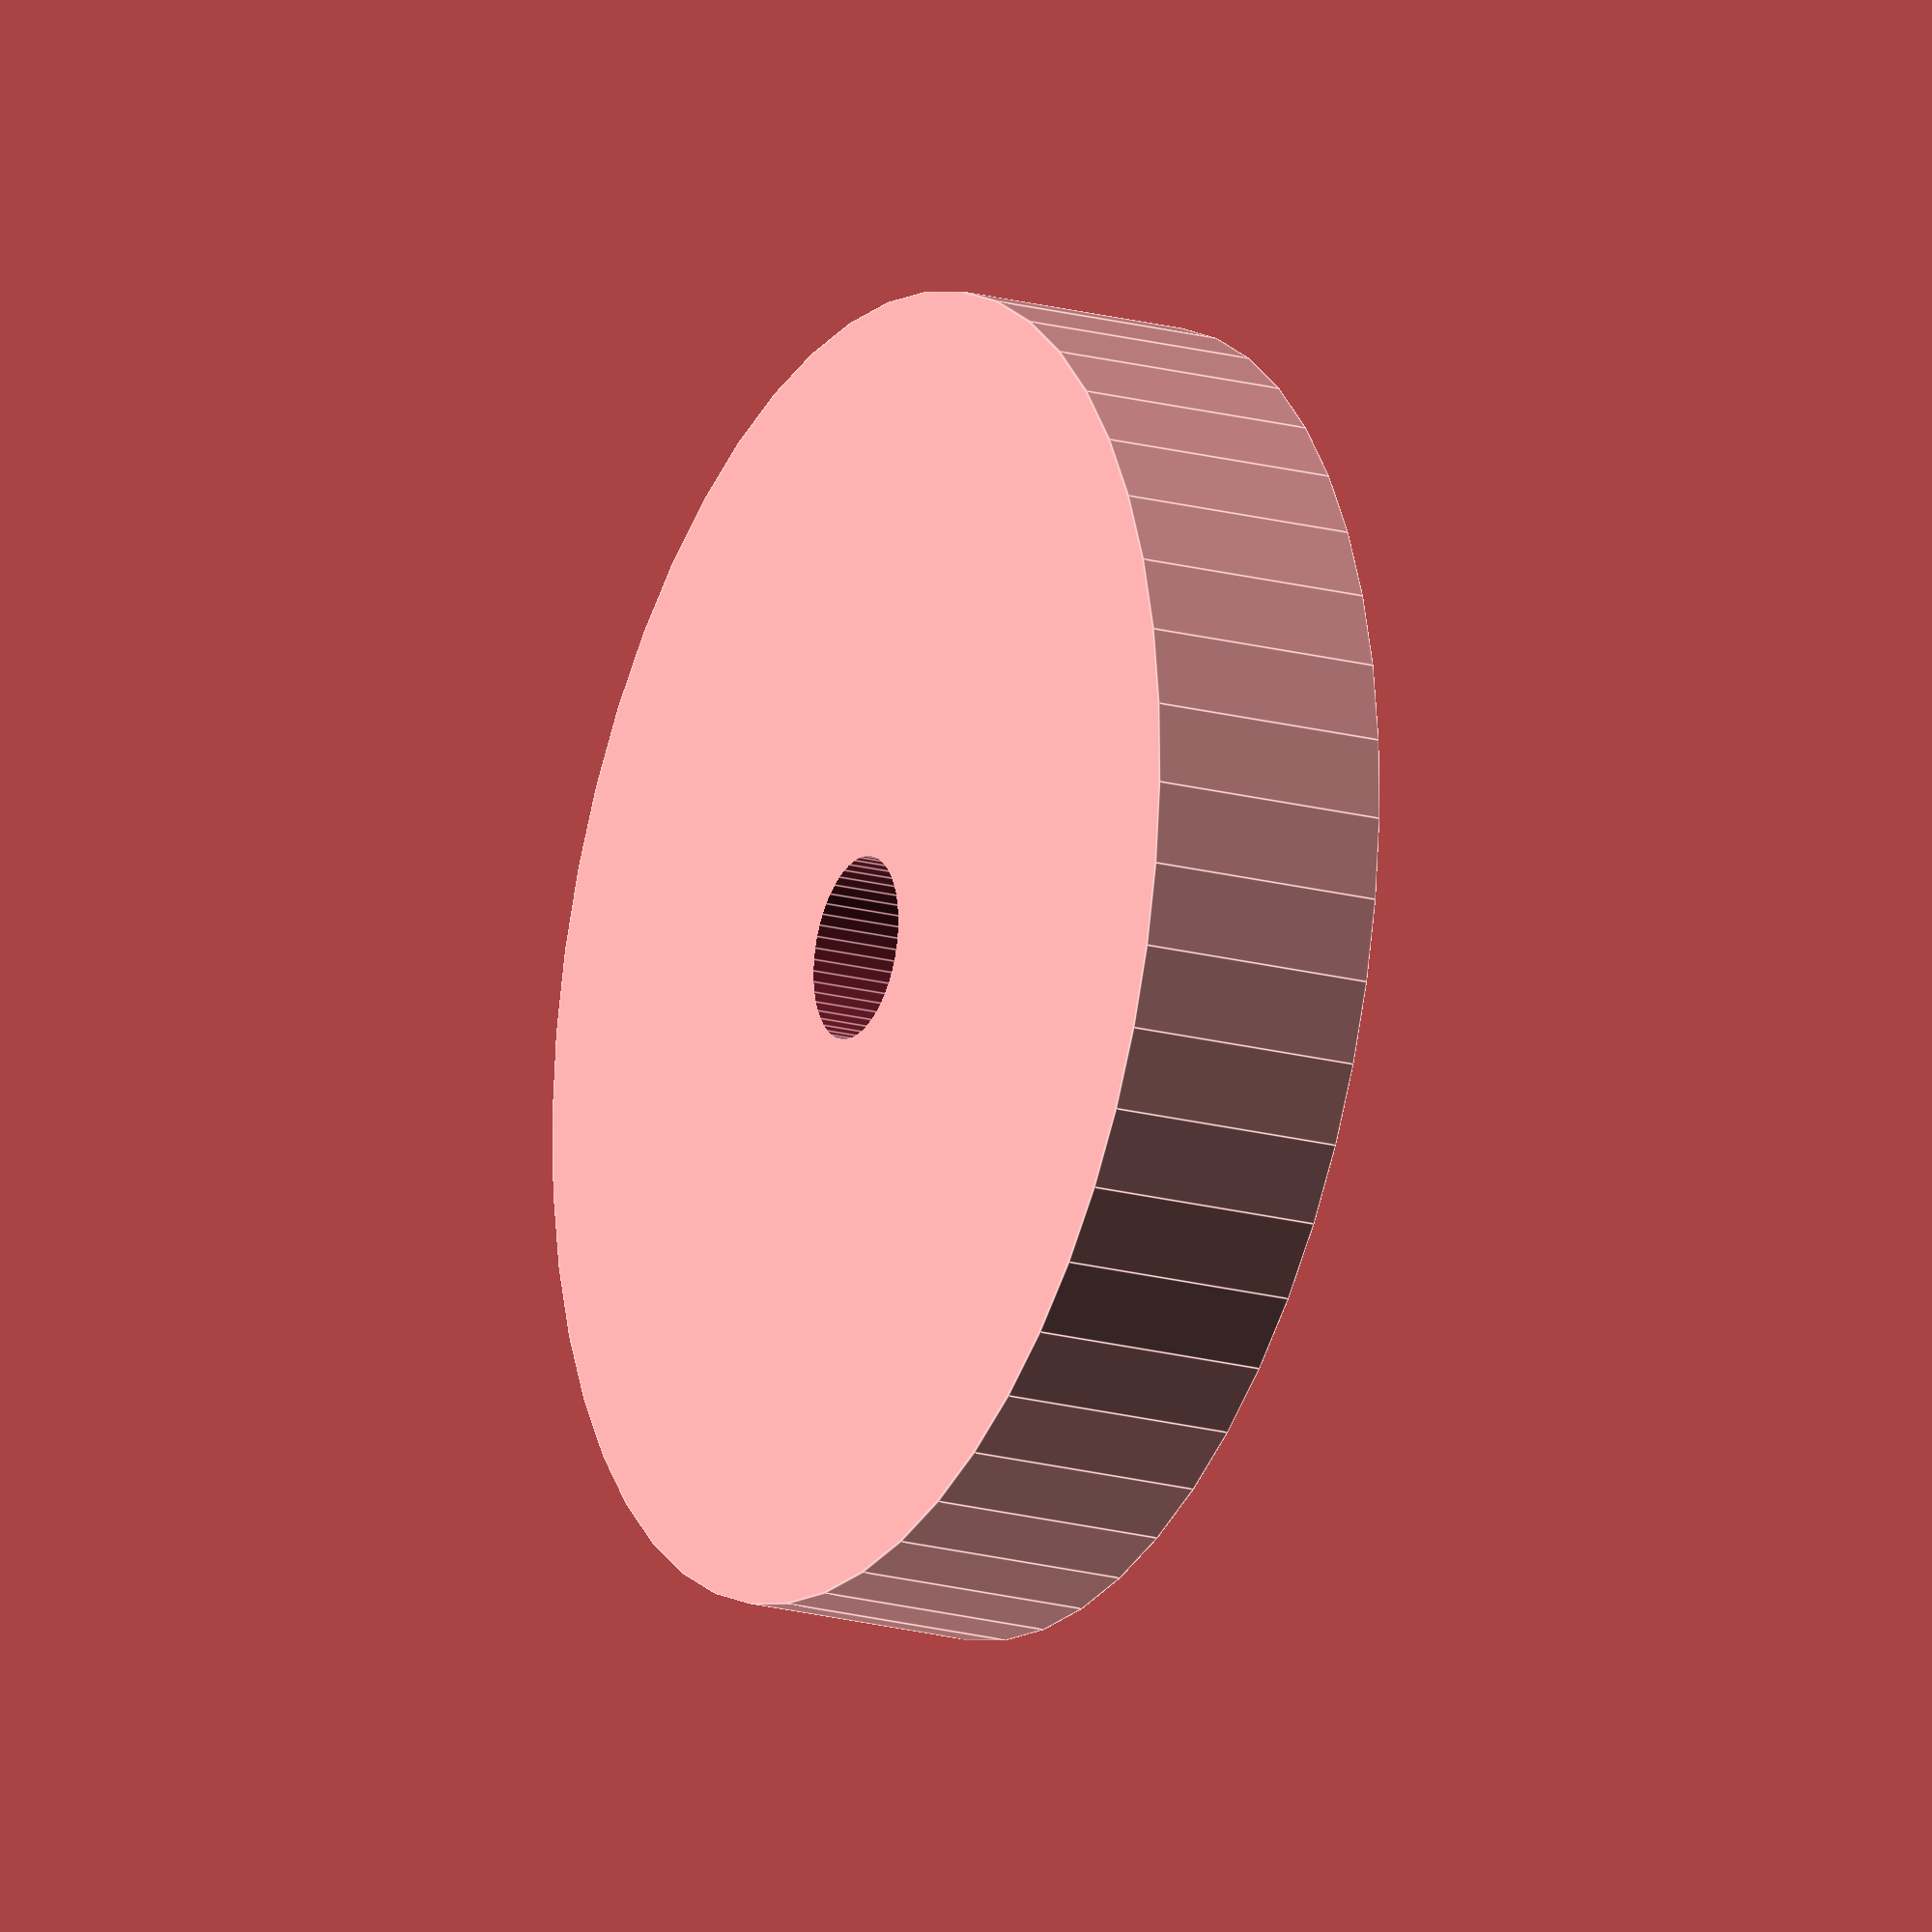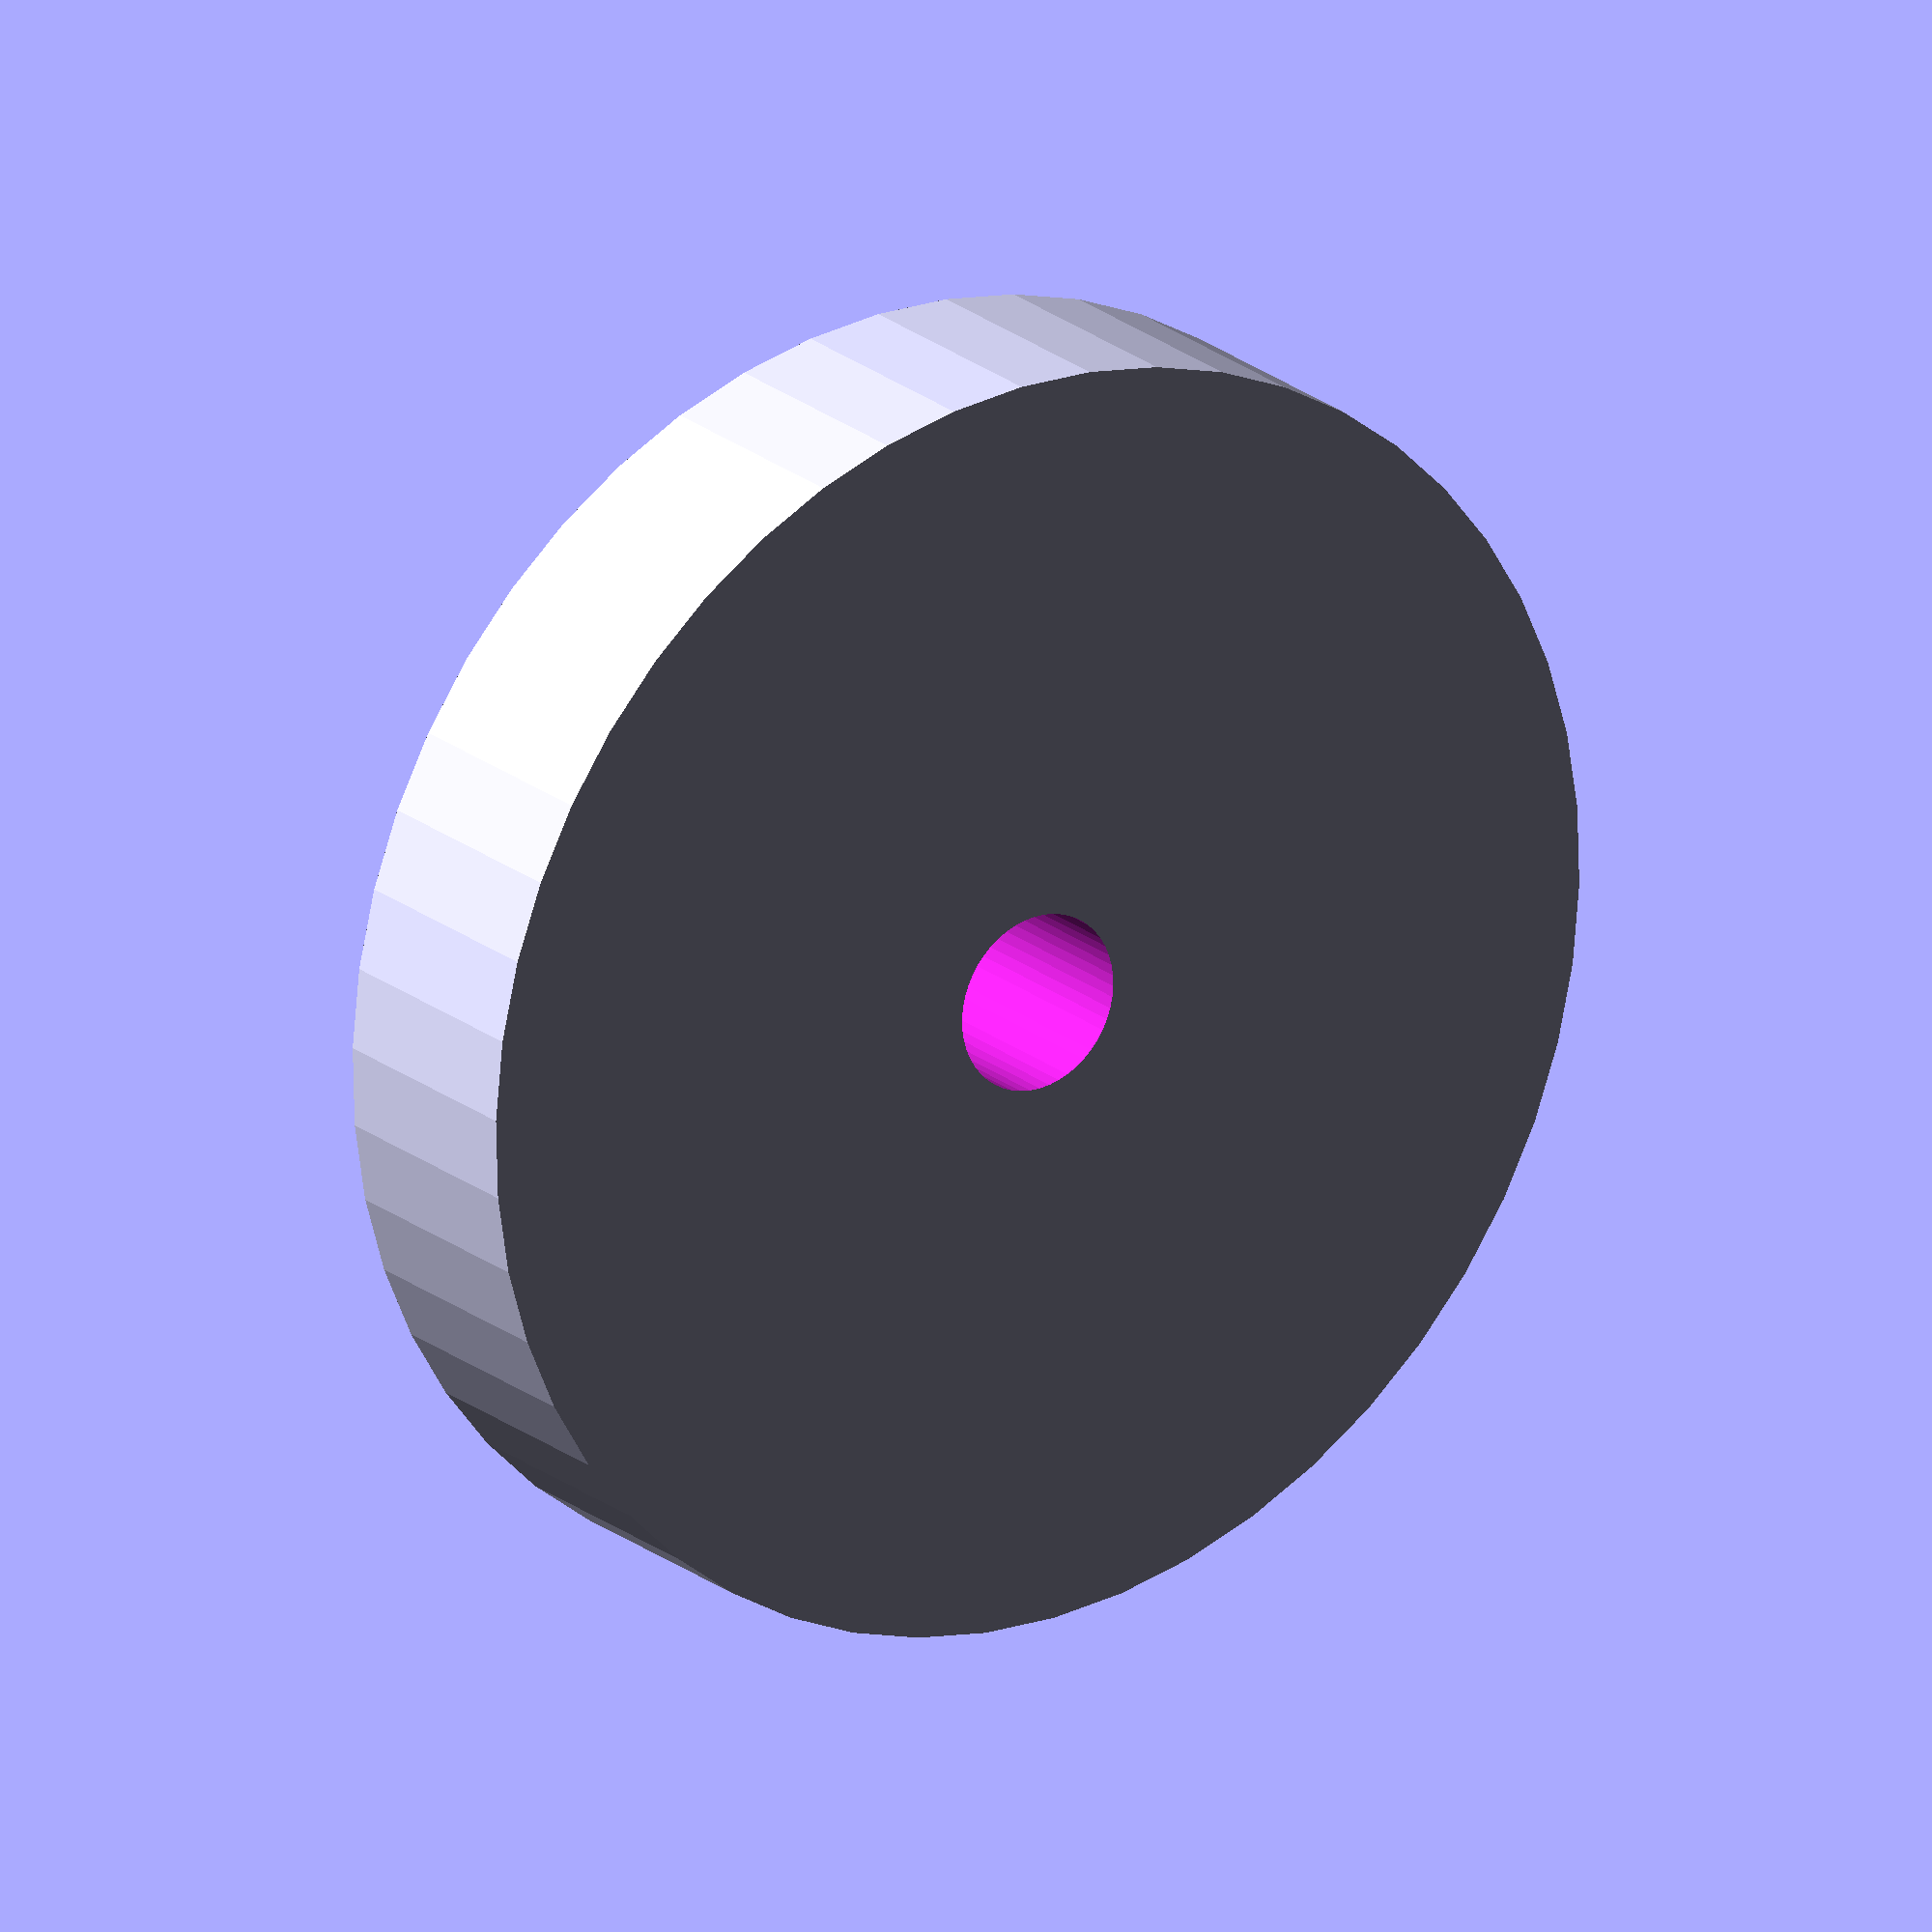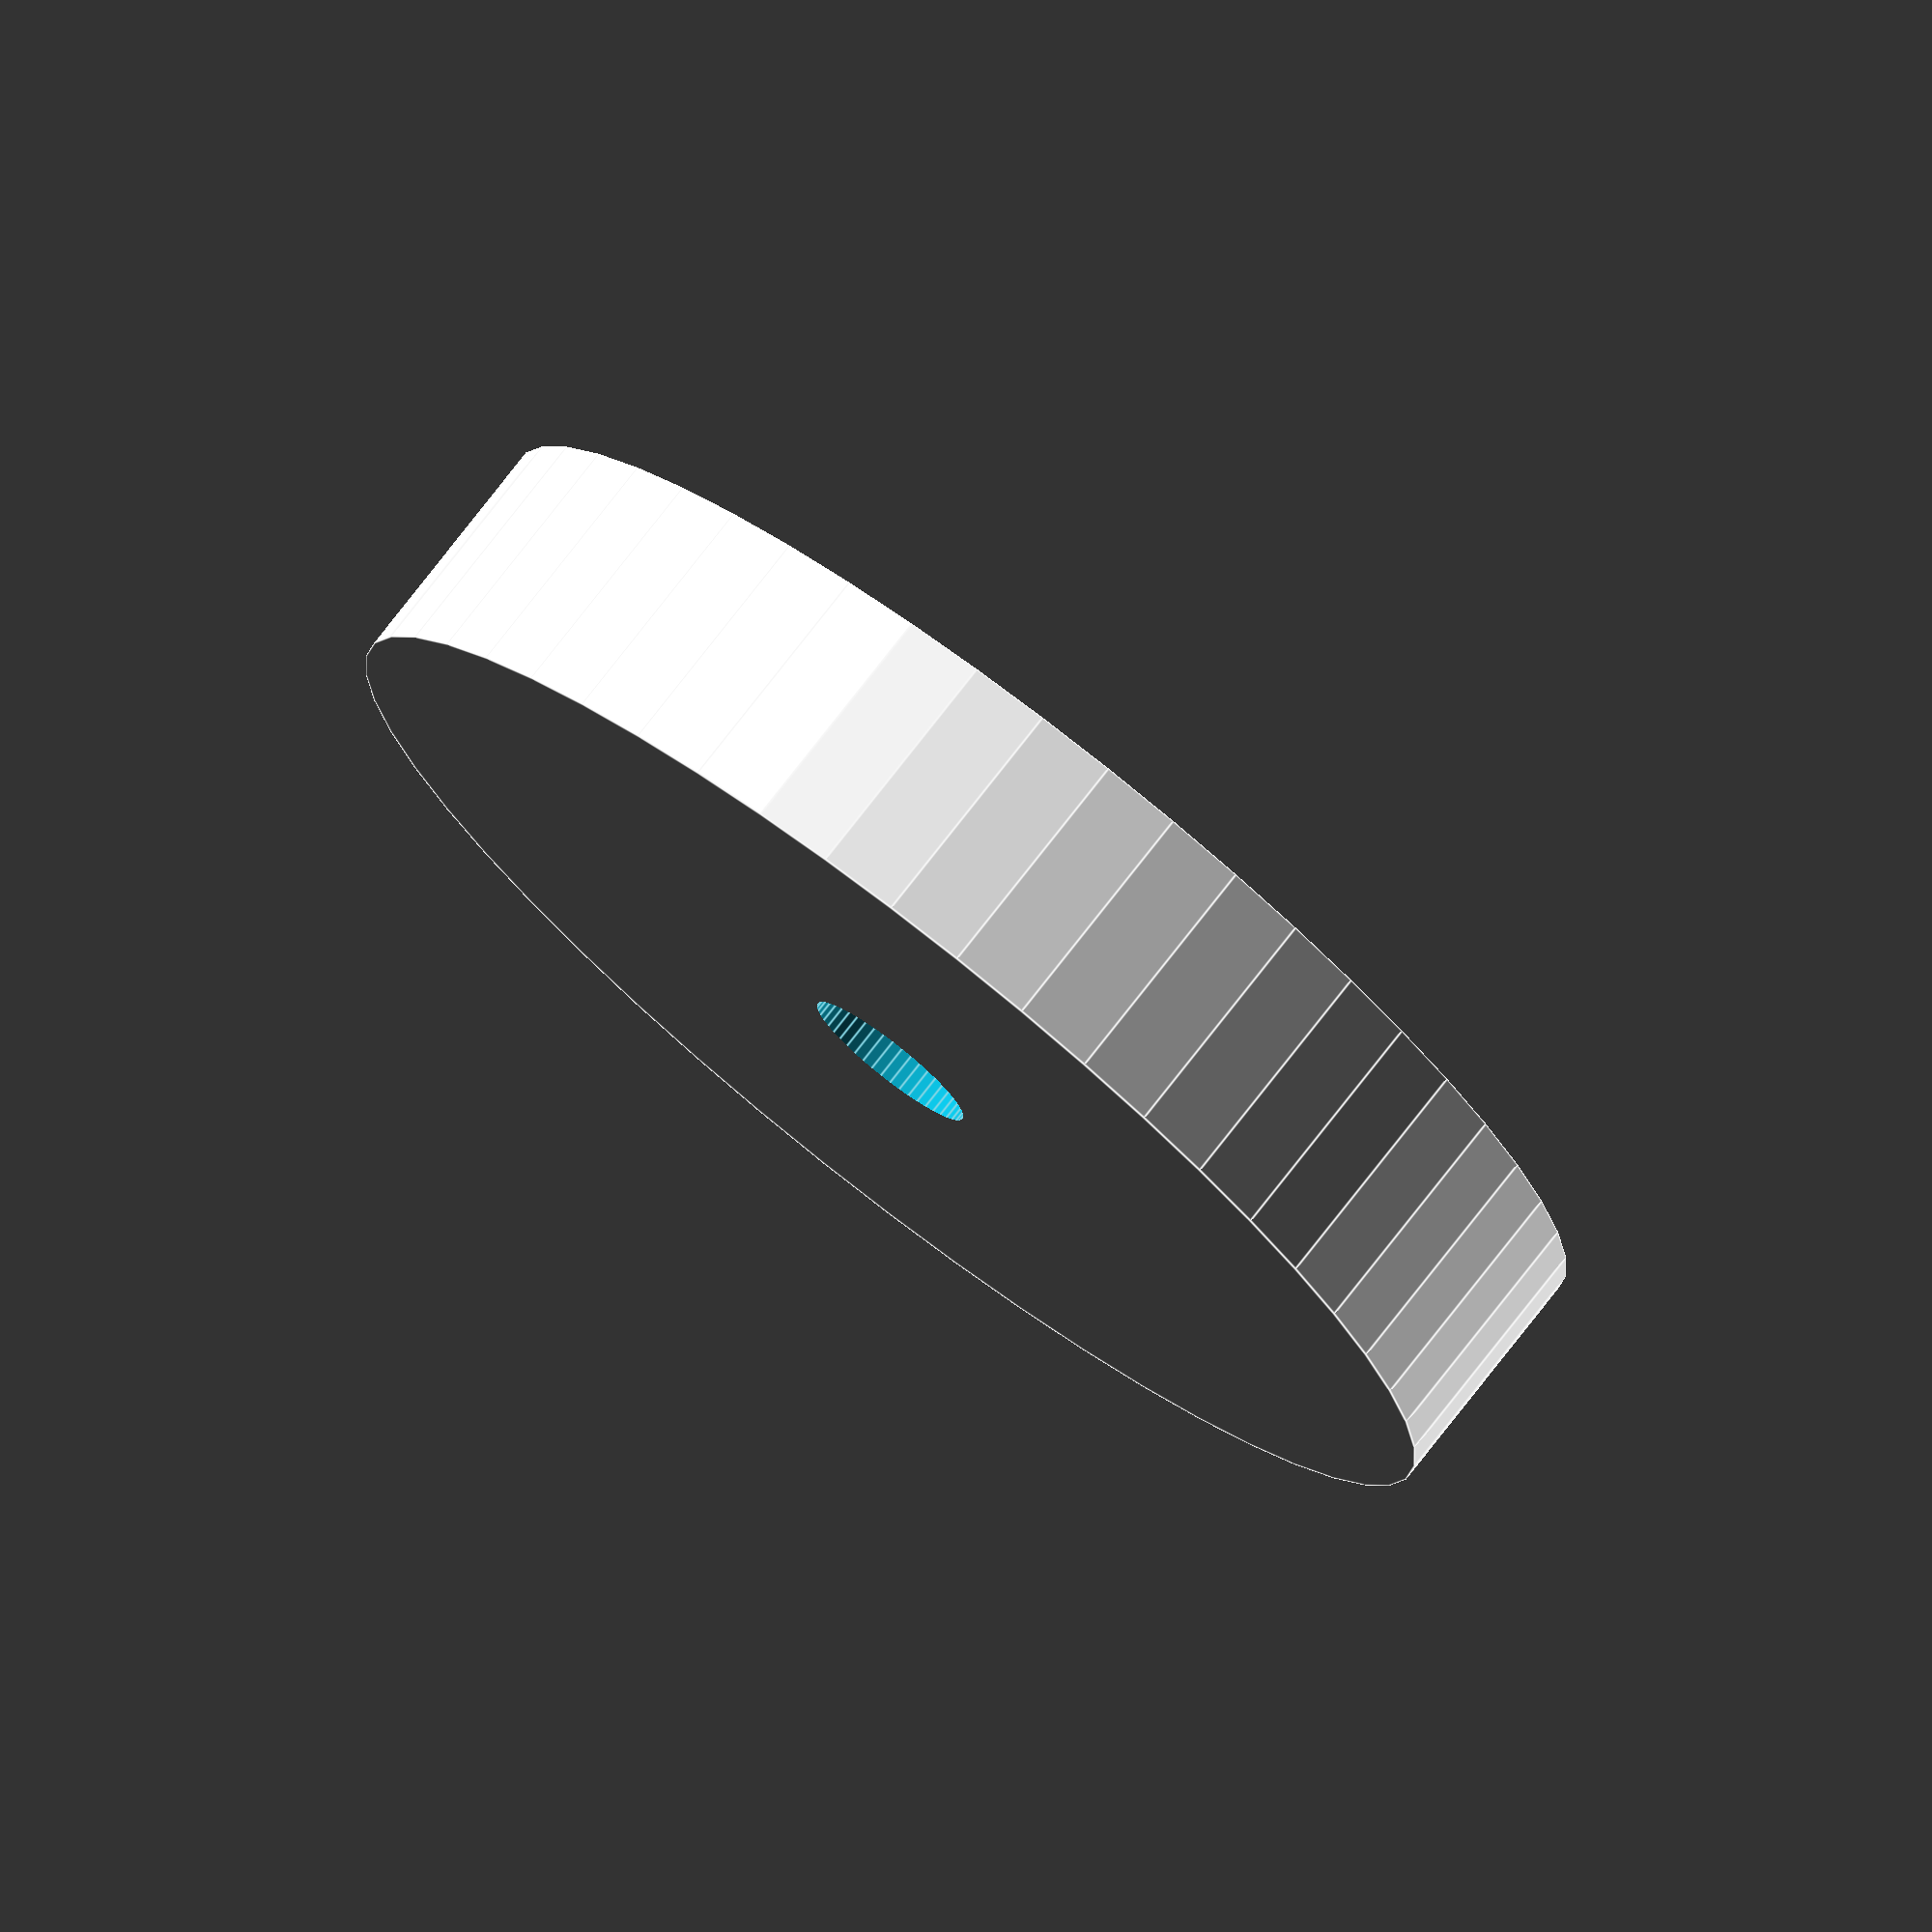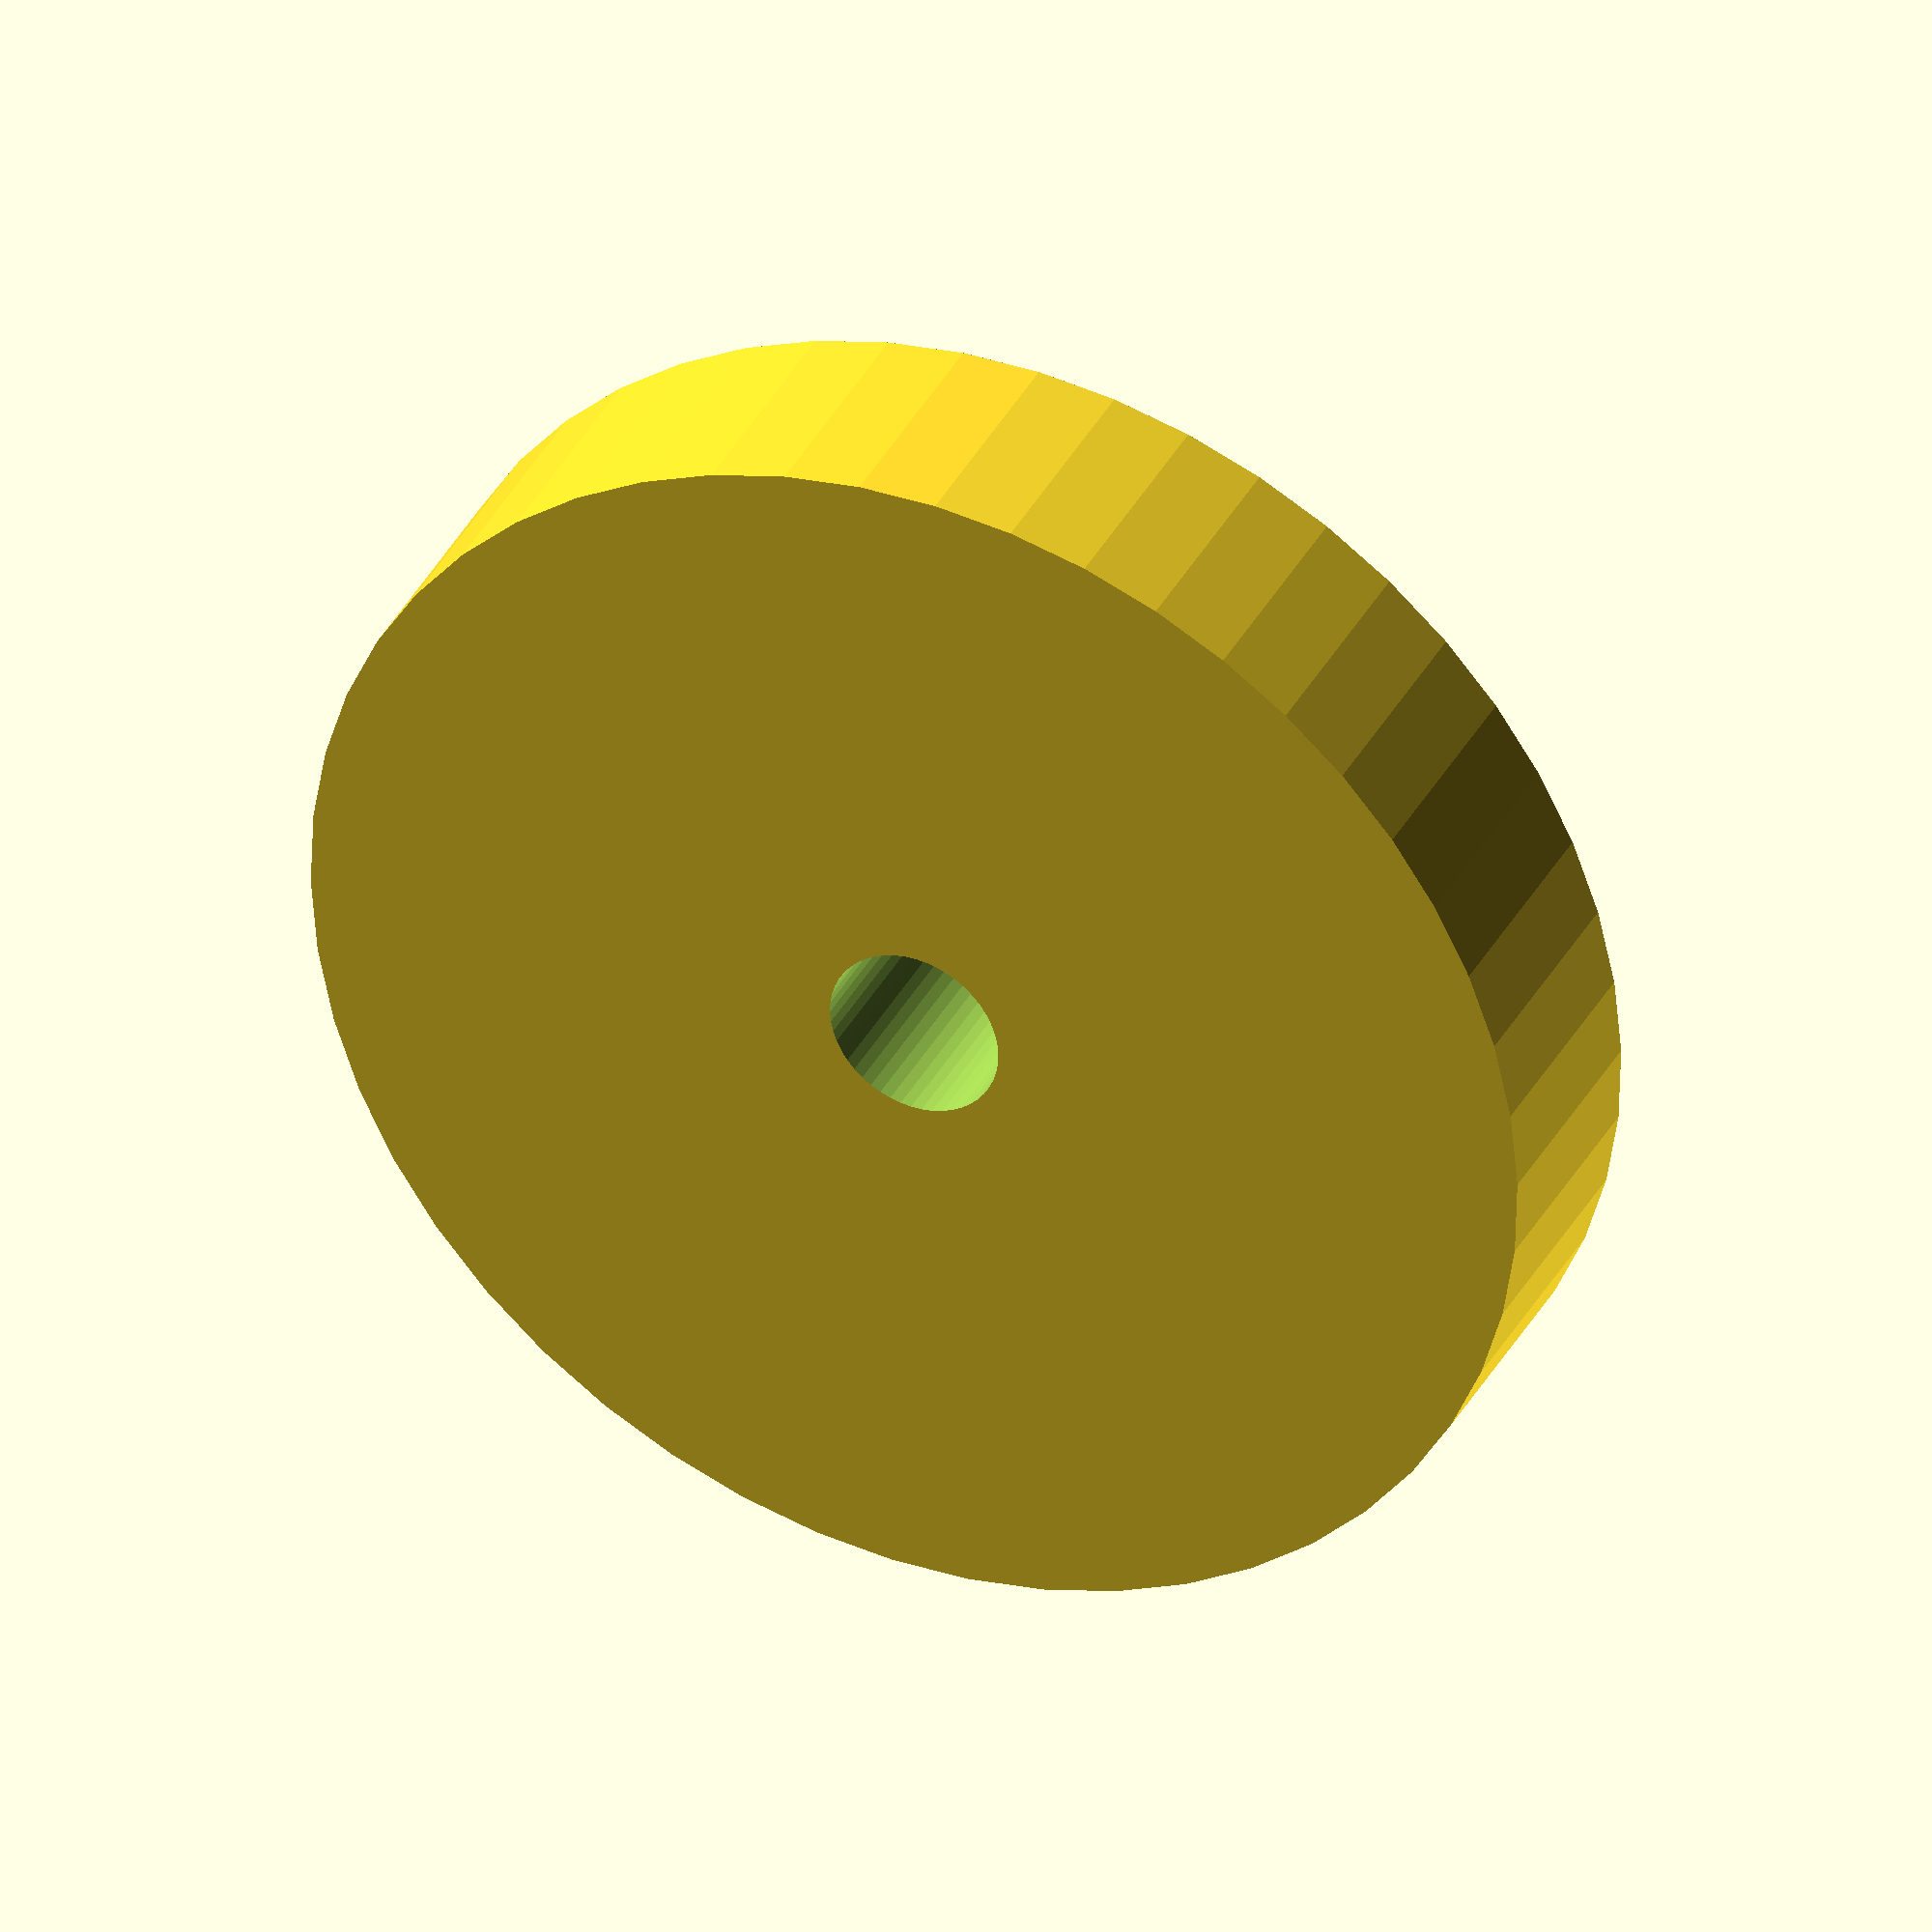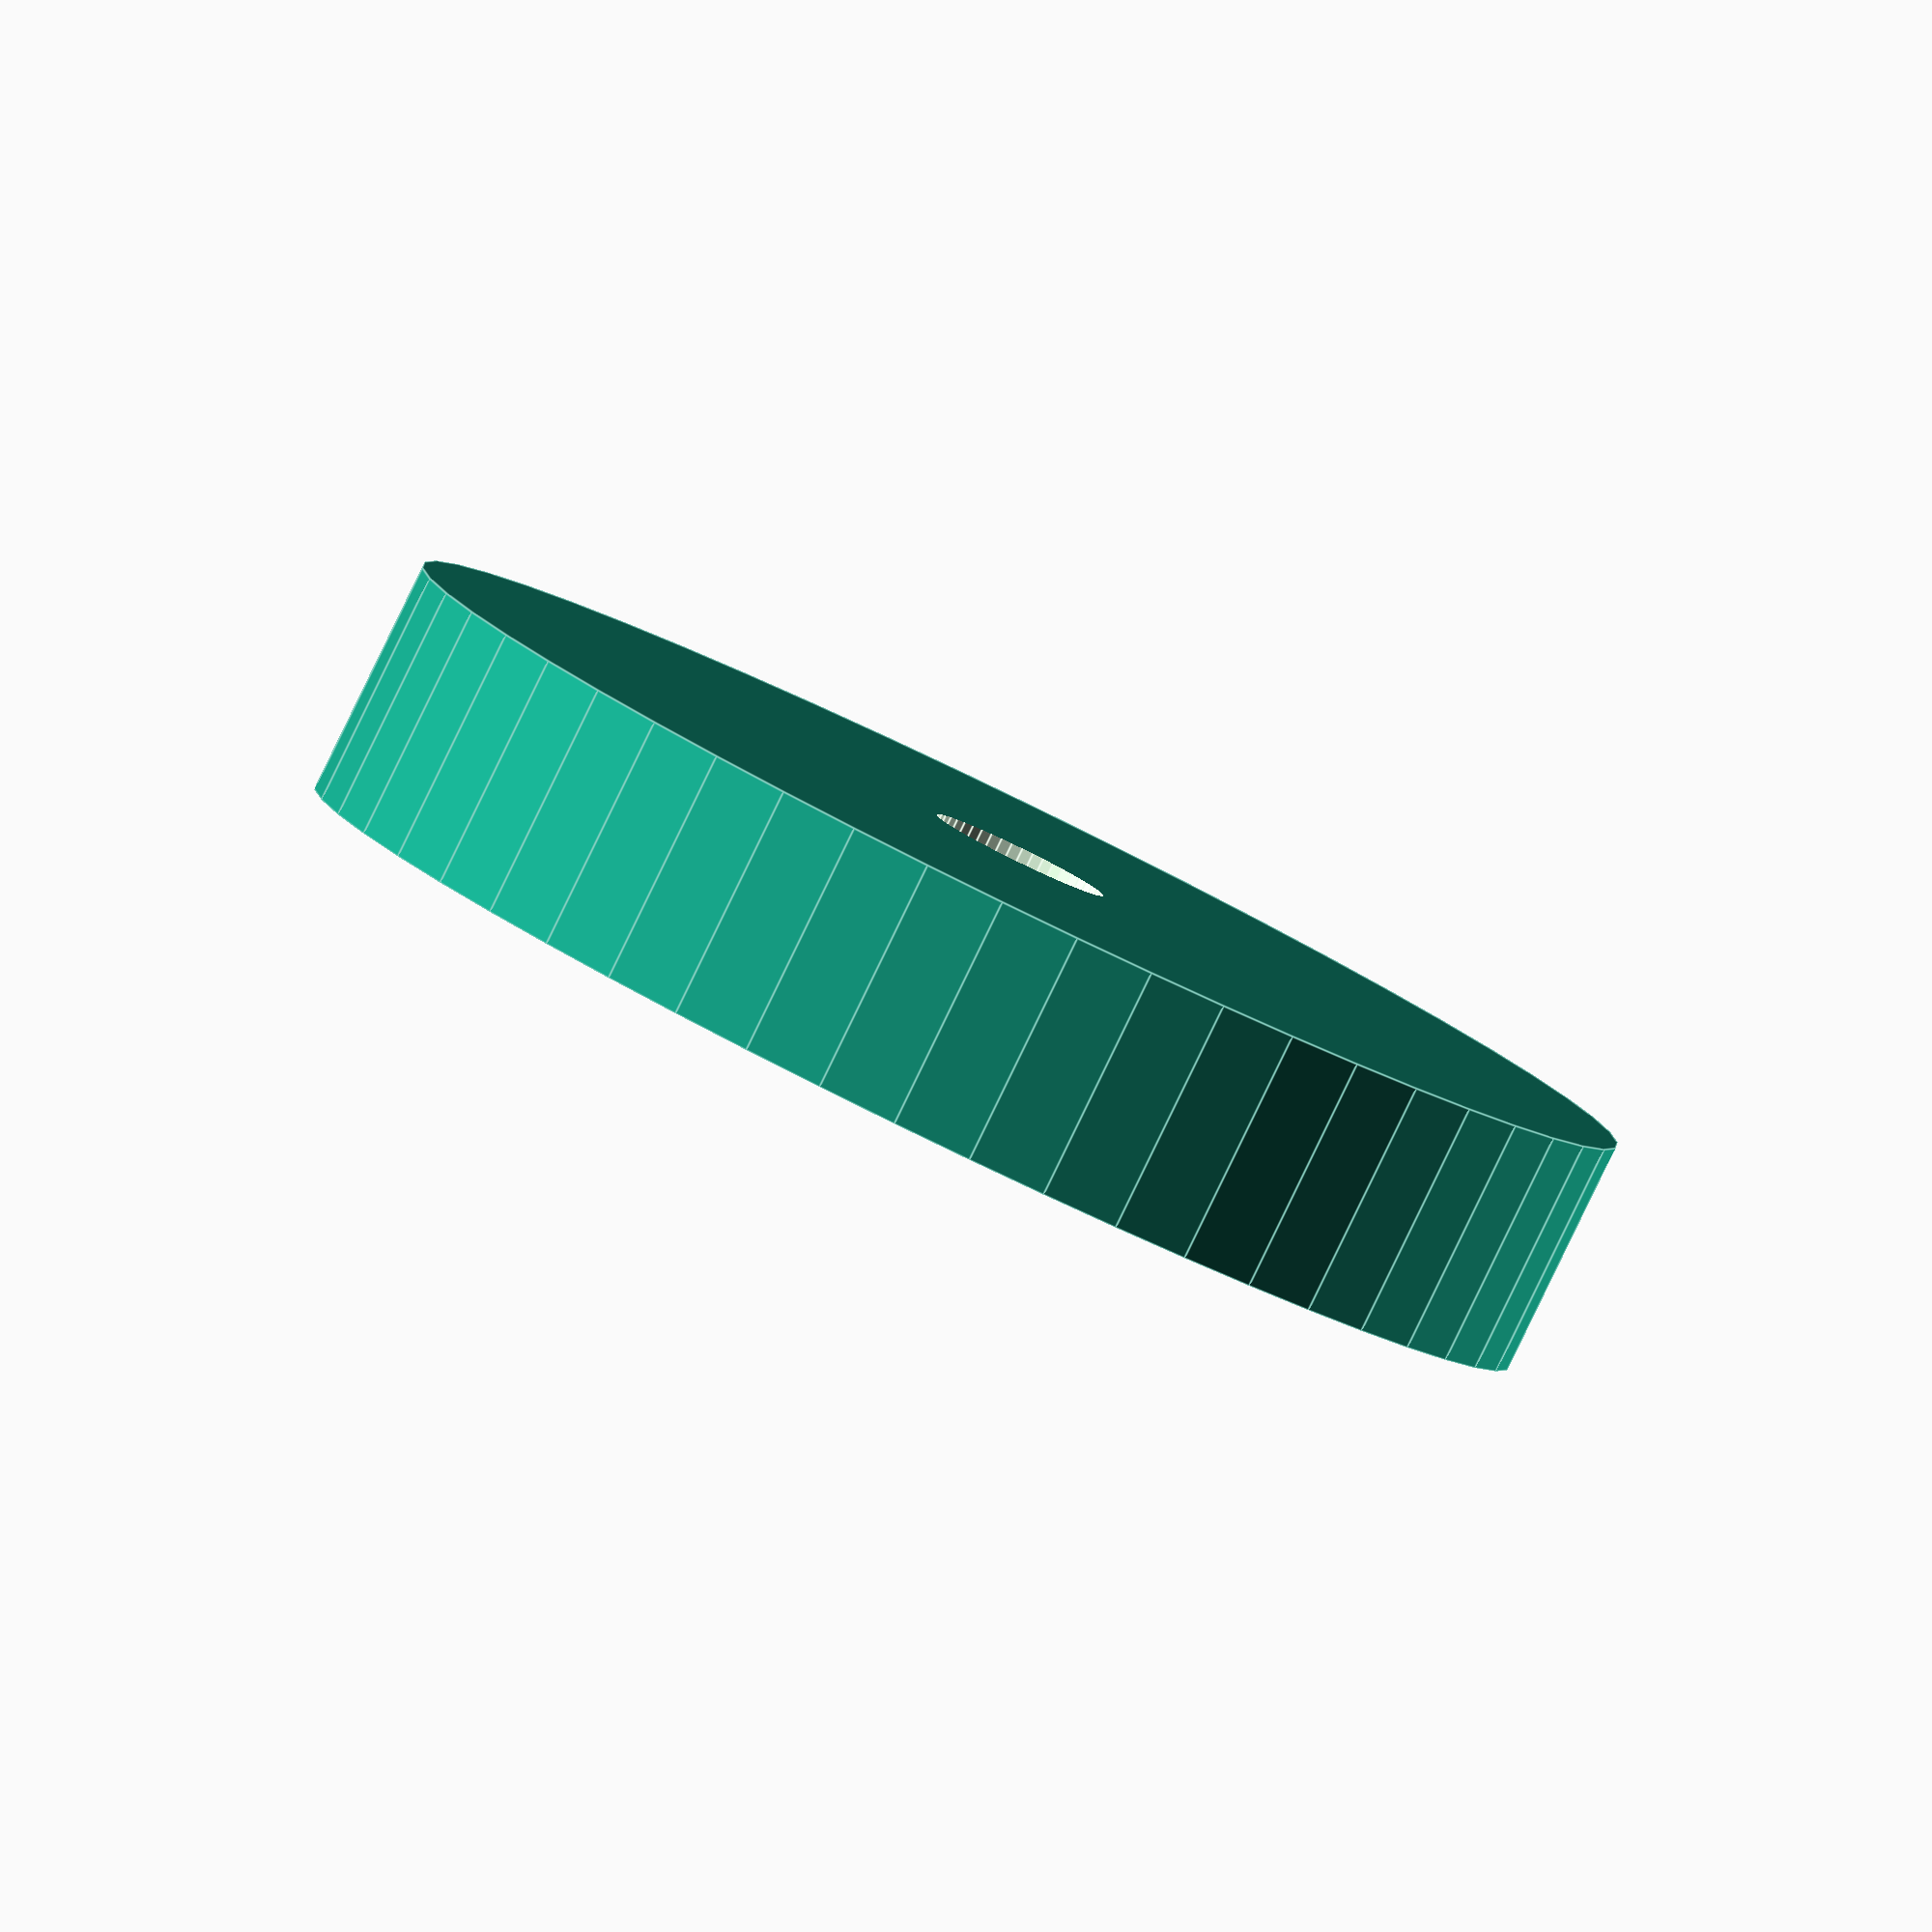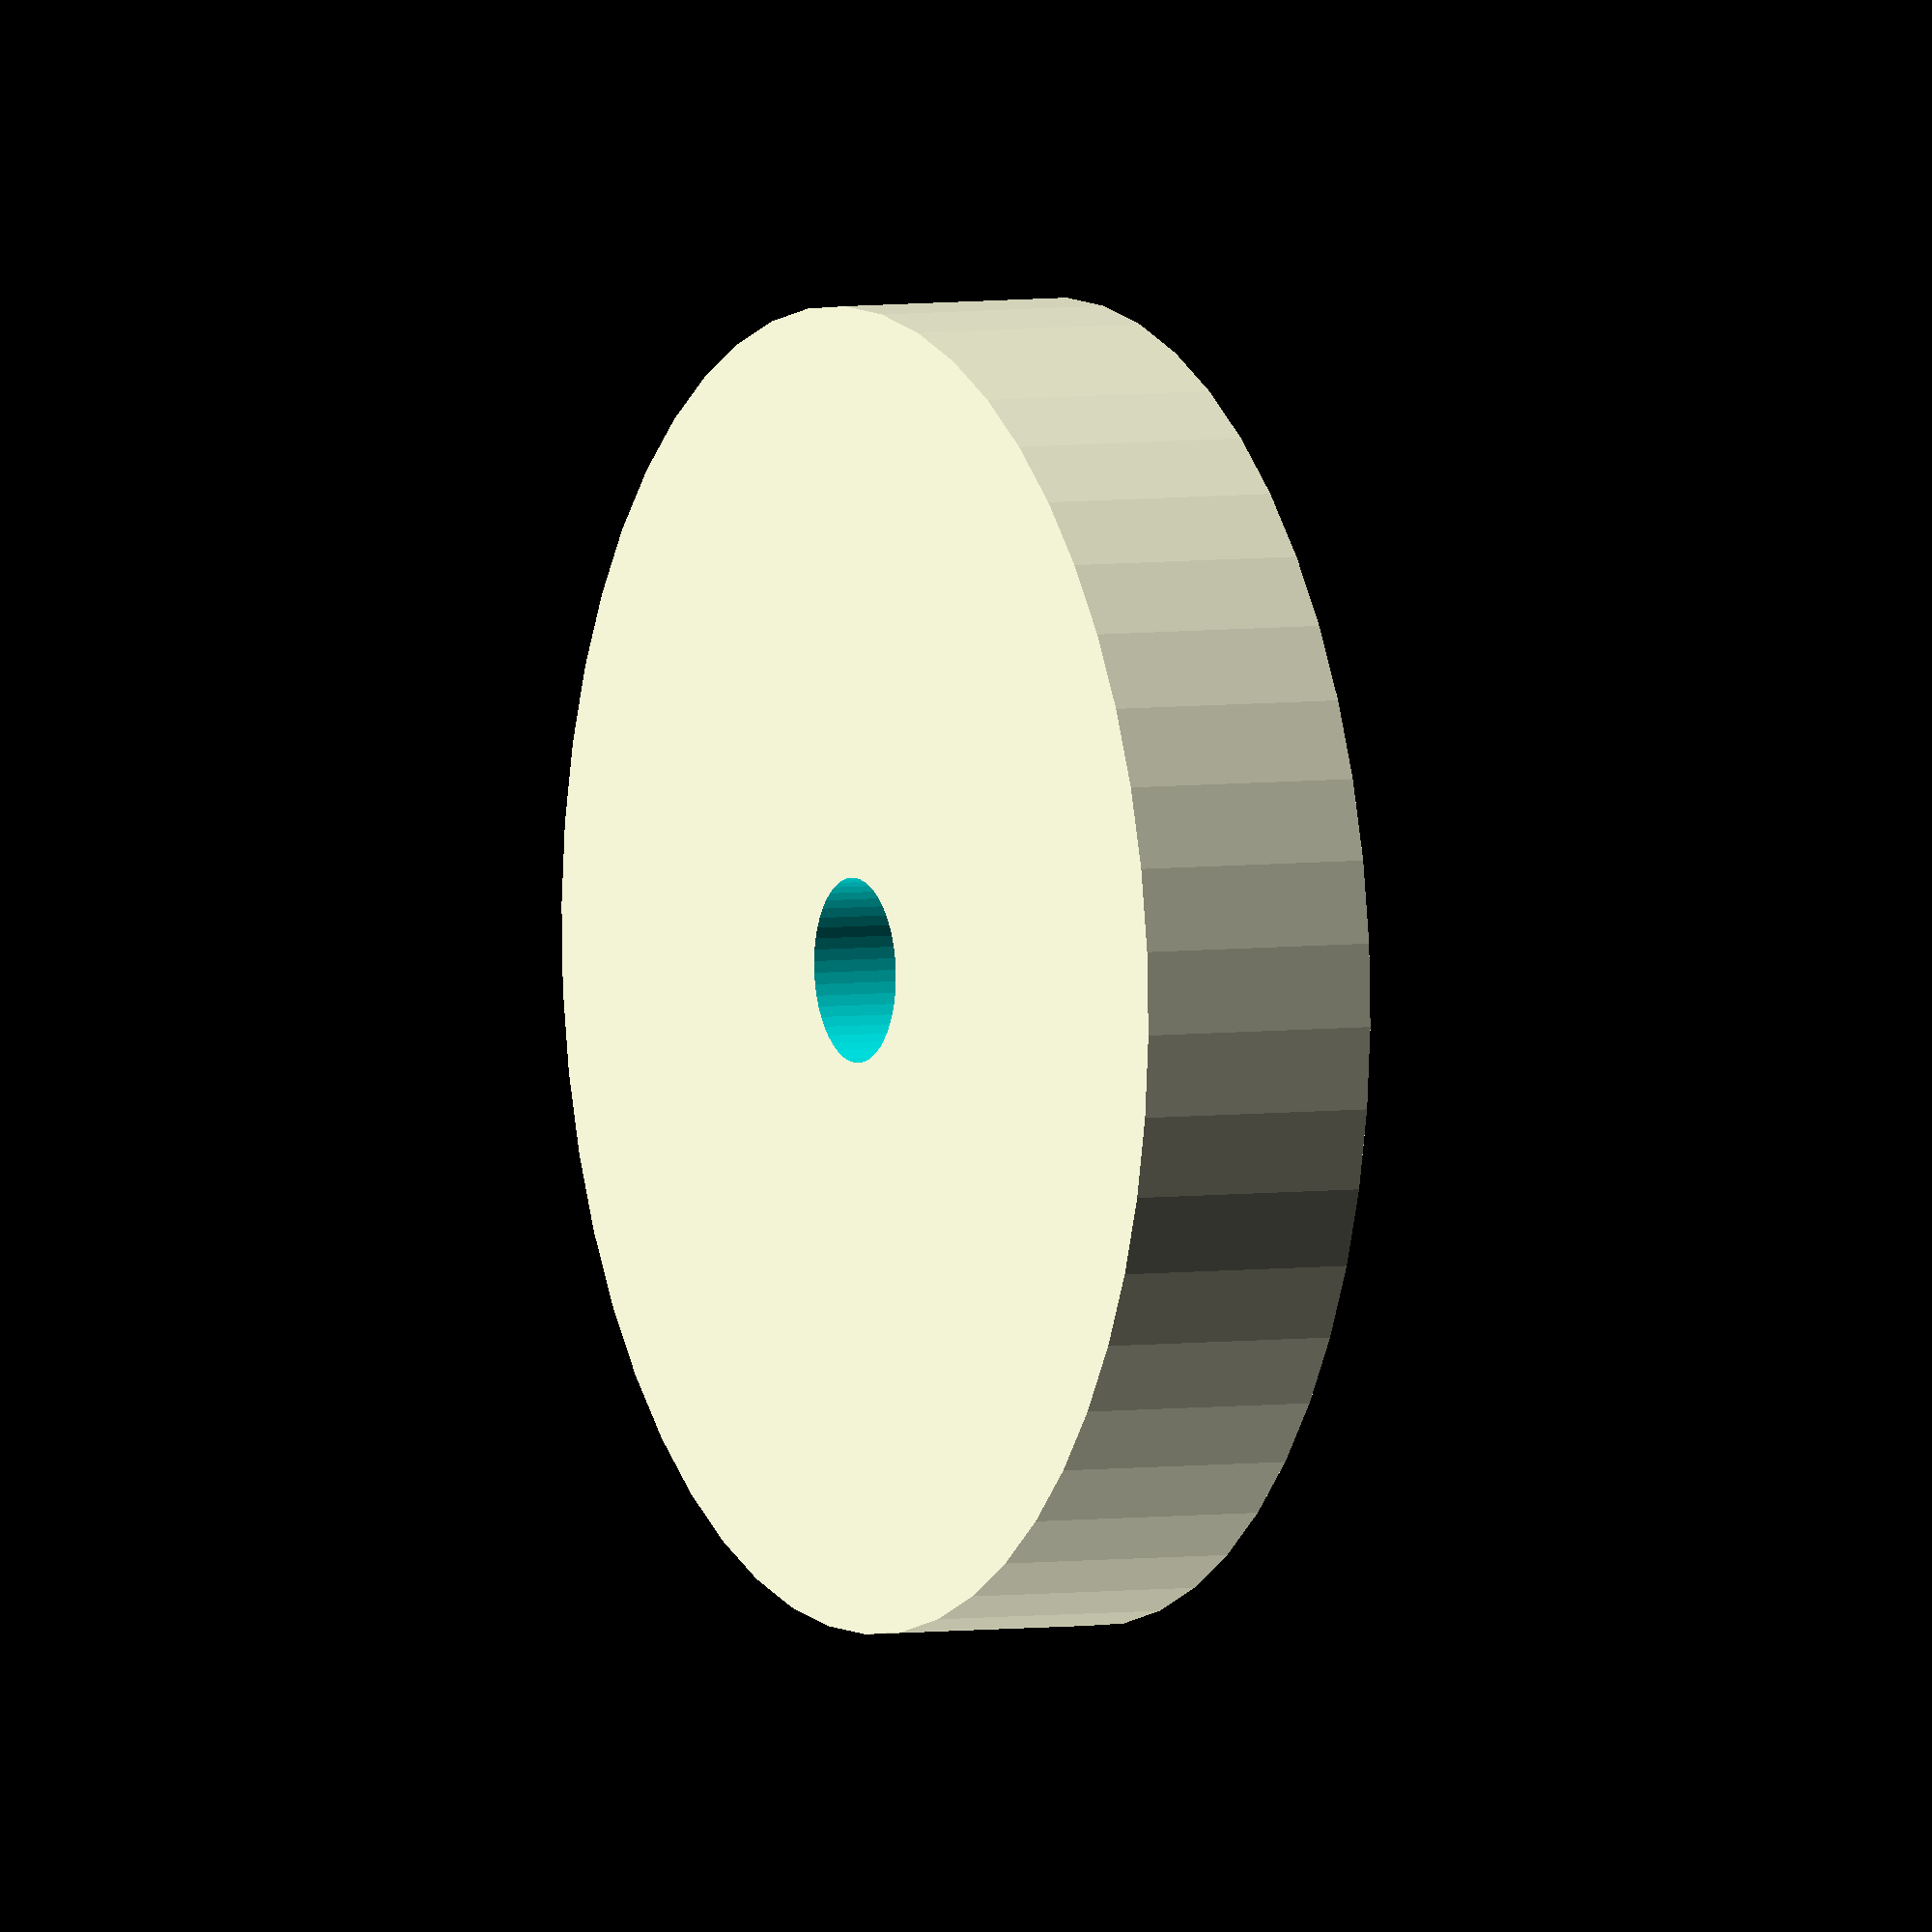
<openscad>
$fn = 50;


difference() {
	union() {
		translate(v = [0, 0, -4.0000000000]) {
			cylinder(h = 8, r = 21.5000000000);
		}
	}
	union() {
		translate(v = [0, 0, -100.0000000000]) {
			cylinder(h = 200, r = 3);
		}
	}
}
</openscad>
<views>
elev=199.0 azim=264.0 roll=297.2 proj=o view=edges
elev=338.8 azim=12.5 roll=144.6 proj=o view=solid
elev=103.4 azim=18.1 roll=142.2 proj=o view=edges
elev=323.3 azim=224.8 roll=204.8 proj=o view=wireframe
elev=265.2 azim=314.9 roll=205.9 proj=o view=edges
elev=355.5 azim=236.0 roll=243.8 proj=o view=wireframe
</views>
